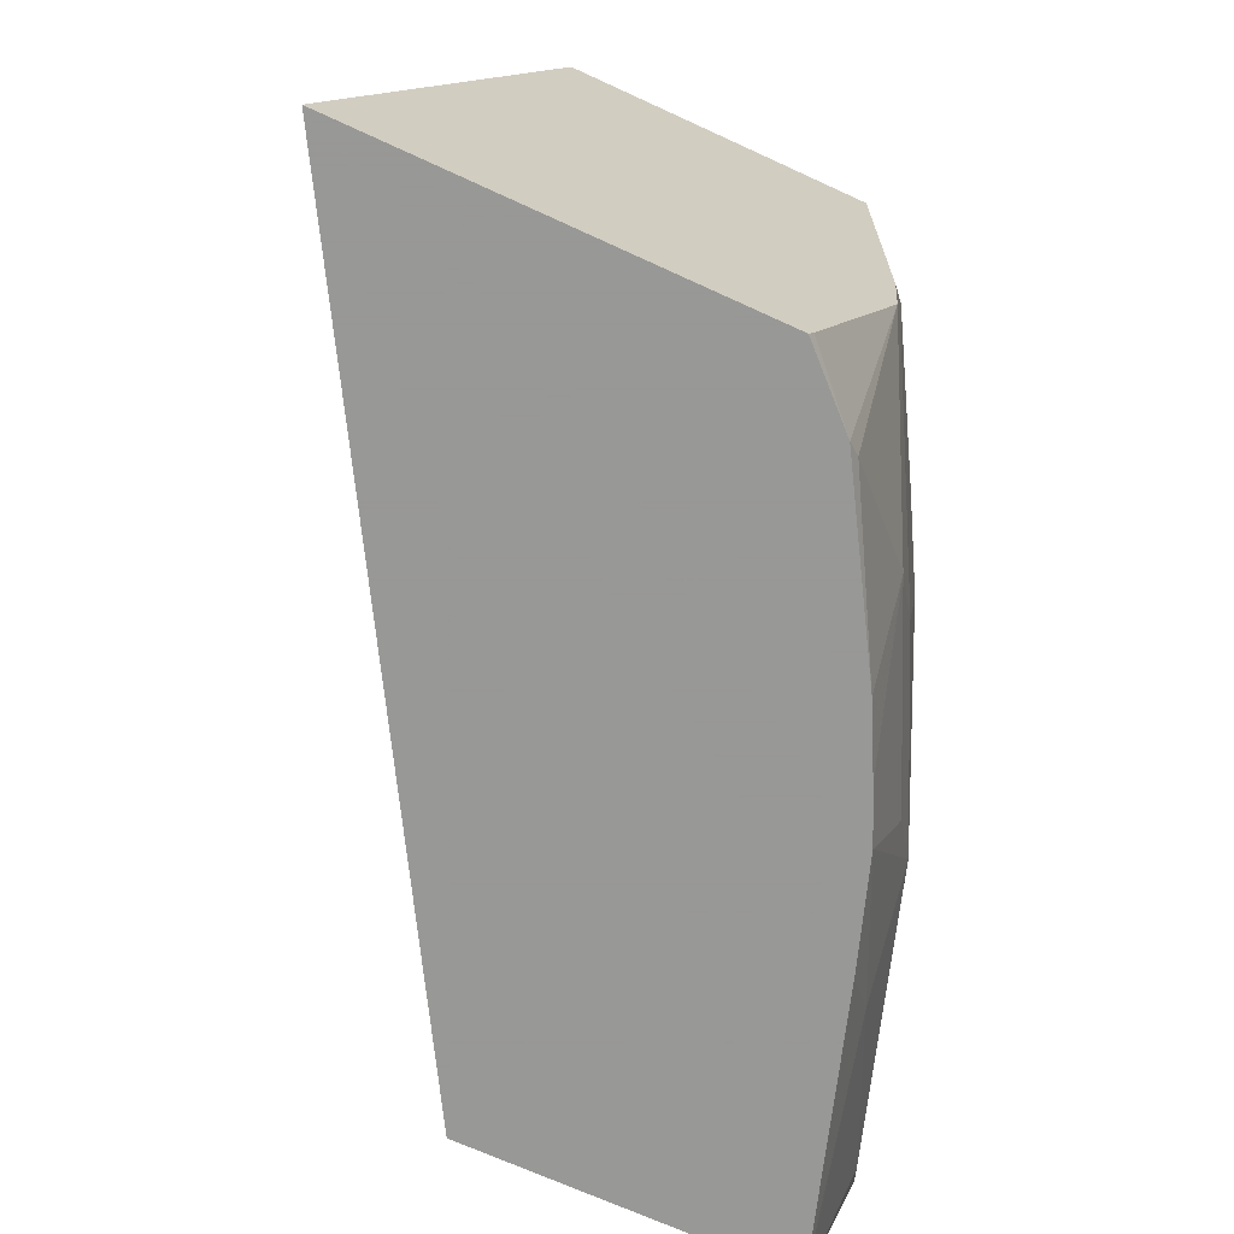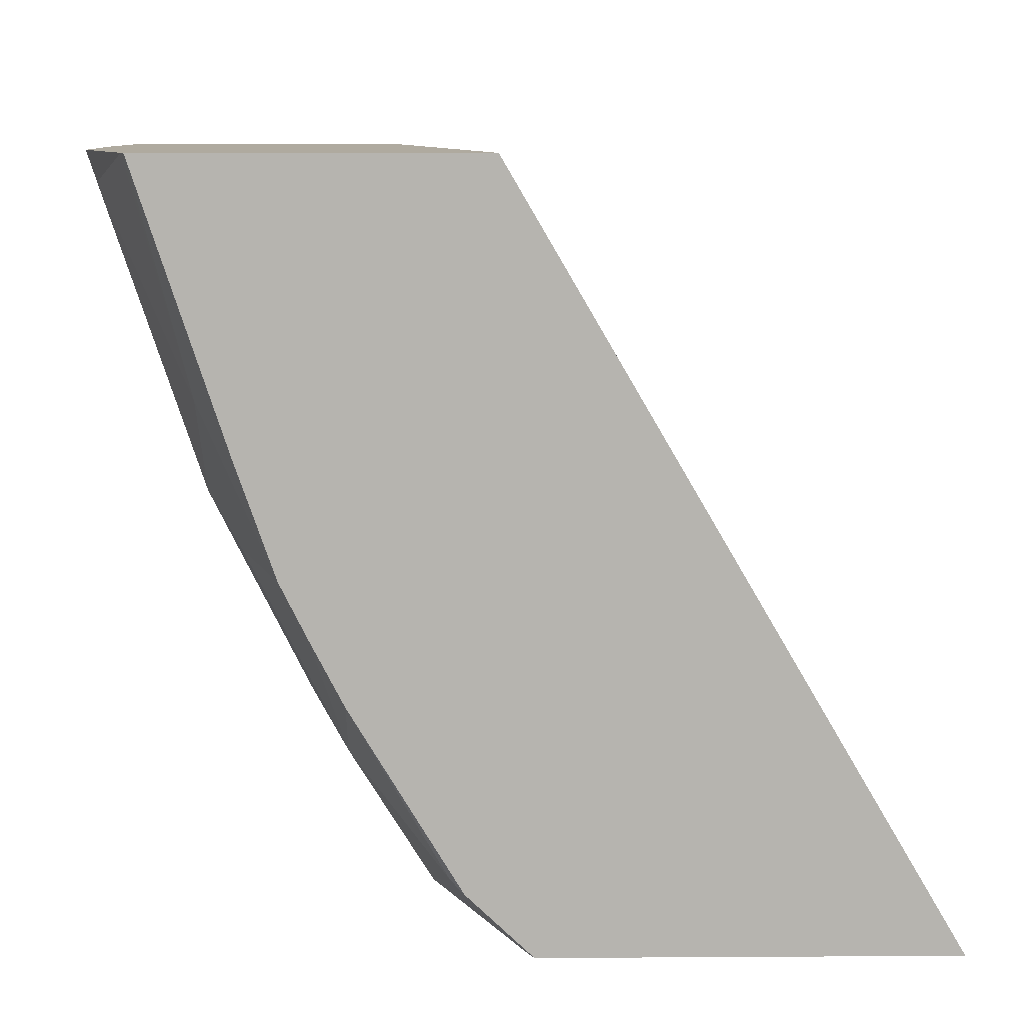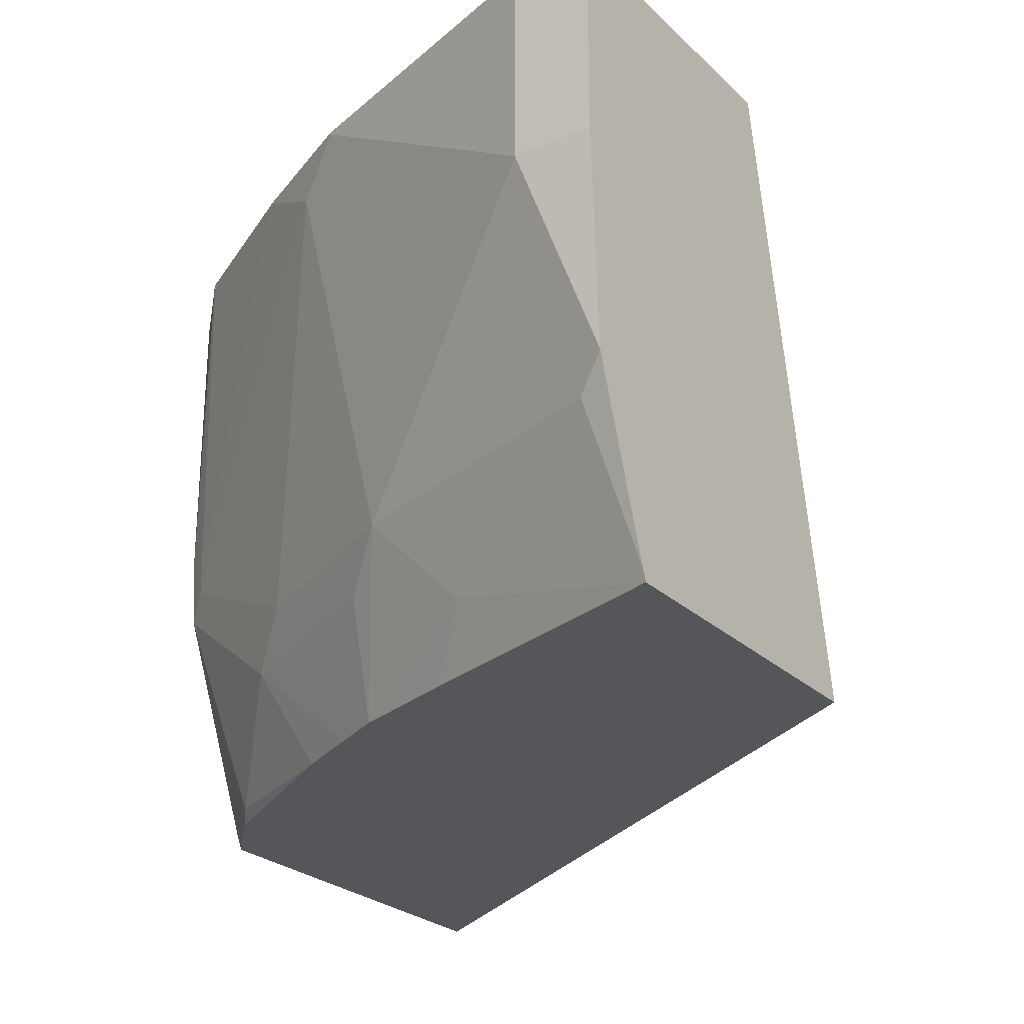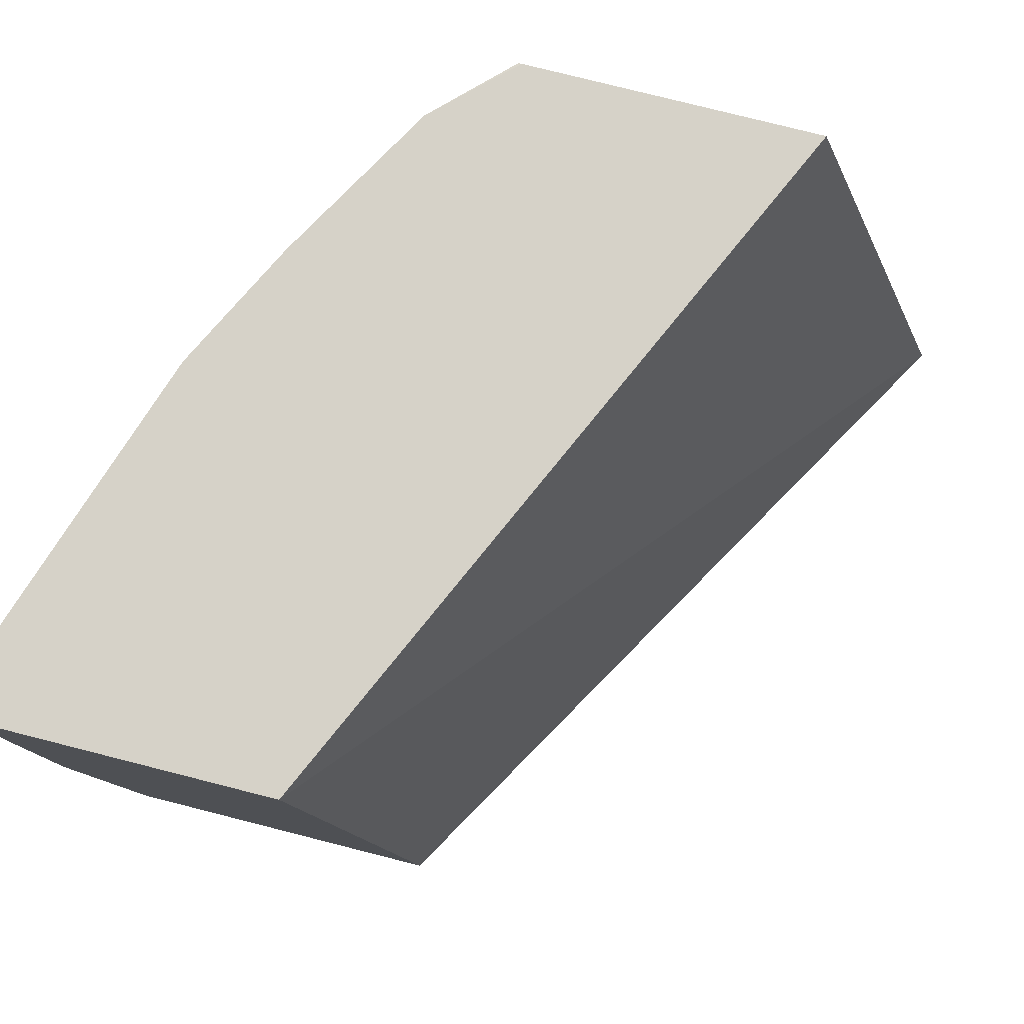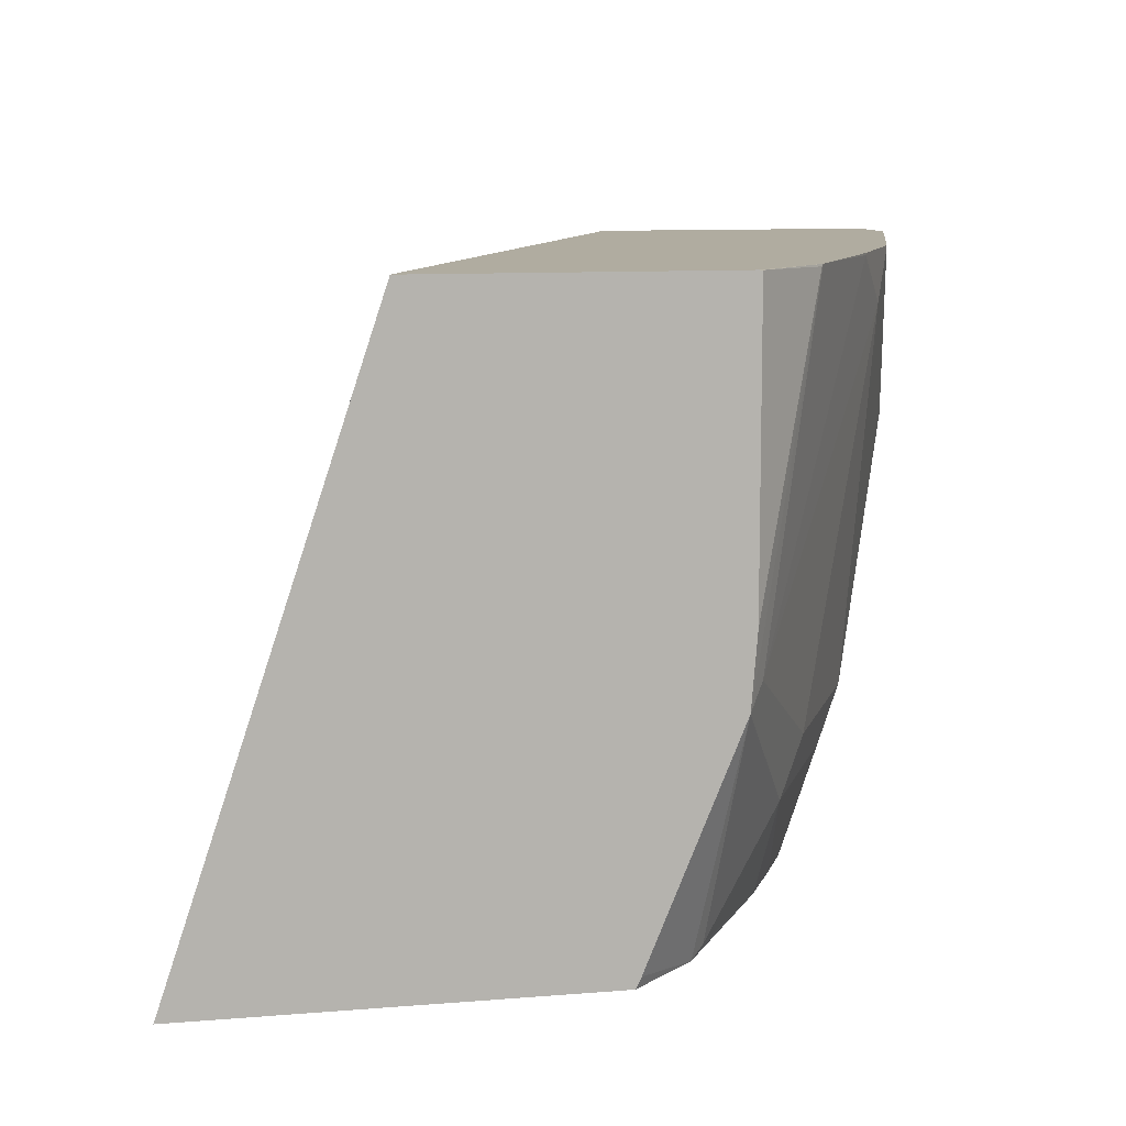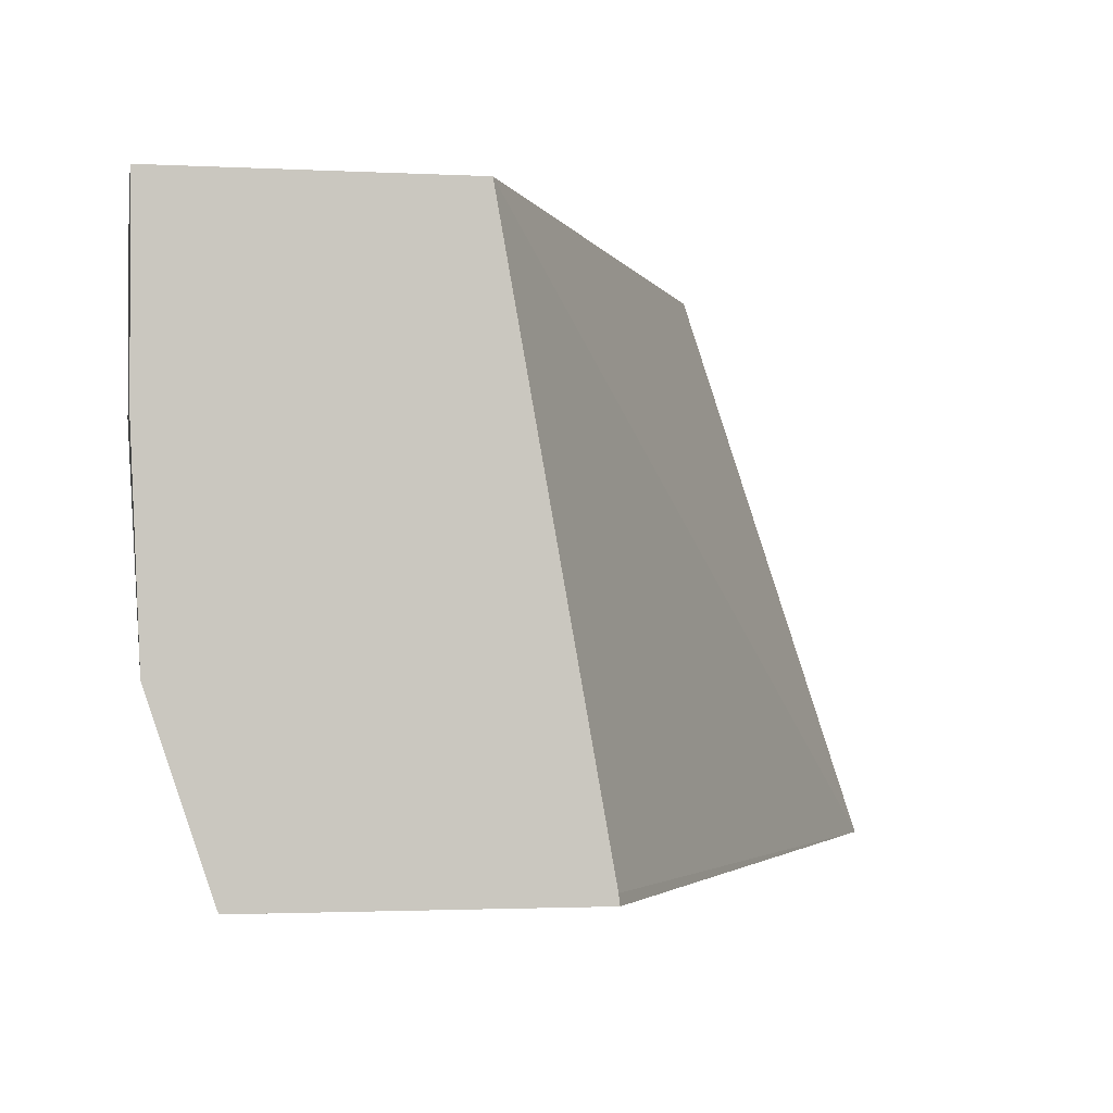
<metadata>
{"format":"obj","ext":"obj","renderer":"f3d","projection":"perspective","resolution":1024,"background":"white","views":[{"elev":-68.4,"azim":-24.8,"up":"+Z"},{"elev":9.5,"azim":179.1,"up":"+Y"},{"elev":-25.7,"azim":124.6,"up":"+Z"},{"elev":78.2,"azim":-165.8,"up":"+Z"},{"elev":9.9,"azim":-12.0,"up":"+Z"},{"elev":-1.9,"azim":169.3,"up":"+Z"}]}
</metadata>
<code>
v 0.7323 -0.4952 0.0007223
v 0.7323 -0.5231 0.0007223
v 0.7323 -0.4952 -0.06976
v 0.6277 -0.4952 0.0007223
v 0.7323 -0.5231 -0.06976
v 0.6974 -0.6277 0.0007223
v 0.7288 -0.4952 -0.1465
v 0.5902 -0.4952 -0.2092
v 0.4355 -0.758 -0.2131
v 0.5067 -0.758 0.0007223
v 0.7236 -0.5406 -0.0872
v 0.6974 -0.6277 -1.021e-05
v 0.6861 -0.6505 0.0007223
v 0.7236 -0.5057 -0.1569
v 0.7079 -0.4952 -0.2092
v 0.5897 -0.4952 -0.2131
v 0.5781 -0.758 -0.2131
v 0.6137 -0.758 0.0007223
v 0.6887 -0.6451 -0.01744
v 0.6887 -0.6103 -0.1569
v 0.6744 -0.6737 0.0007223
v 0.6887 -0.5754 -0.1918
v 0.7065 -0.4952 -0.2131
v 0.6011 -0.7362 -0.2131
v 0.58 -0.758 -0.2092
v 0.6149 -0.758 0.0006386
v 0.6407 -0.7322 0.0007223
v 0.6742 -0.6742 -1.021e-05
v 0.619 -0.7498 -0.122
v 0.6538 -0.68 -0.1569
v 0.6756 -0.6277 -0.1744
v 0.6606 -0.6315 -0.2131
v 0.6408 -0.6975 -0.1744
v 0.6742 -0.6742 0.0007223
v 0.6742 -0.5928 -0.2131
v 0.6395 -0.6729 -0.2131
v 0.6059 -0.7323 -0.2092
v 0.6128 -0.758 -0.1303
v 0.6408 -0.7323 -1.021e-05
v 0.6149 -0.758 -0.1046
v 0.6413 -0.7316 0.0007223
v 0.6516 -0.6497 -0.2131
f 20 33 31
f 20 30 33
f 20 32 22
f 20 31 32
f 19 30 20
f 19 29 30
f 19 28 29
f 11 19 20
f 17 24 25
f 15 22 23
f 14 22 15
f 14 20 22
f 13 21 19
f 12 13 19
f 11 20 14
f 21 34 28
f 18 26 27
f 22 32 35
f 29 38 30
f 24 36 37
f 9 18 10
f 39 40 41
f 38 41 40
f 33 37 36
f 33 38 37
f 33 36 42
f 32 33 42
f 31 33 32
f 30 38 33
f 29 41 38
f 28 41 29
f 28 34 41
f 27 39 41
f 26 40 39
f 26 39 27
f 24 38 25
f 24 37 38
f 22 35 23
f 9 26 18
f 19 21 28
f 9 38 40
f 1 6 2
f 1 13 6
f 1 21 13
f 1 34 21
f 1 41 34
f 1 27 41
f 1 10 18
f 1 4 10
f 1 8 4
f 1 16 8
f 1 23 16
f 1 15 23
f 1 7 15
f 1 3 7
f 1 5 3
f 1 2 5
f 9 40 26
f 2 6 12
f 2 12 5
f 1 18 27
f 4 8 9
f 3 5 7
f 9 17 25
f 9 24 17
f 9 36 24
f 9 42 36
f 9 32 42
f 9 23 35
f 9 16 23
f 8 16 9
f 9 35 32
f 7 14 15
f 7 11 14
f 6 13 12
f 5 19 11
f 5 12 19
f 5 11 7
f 4 9 10
f 9 25 38

</code>
